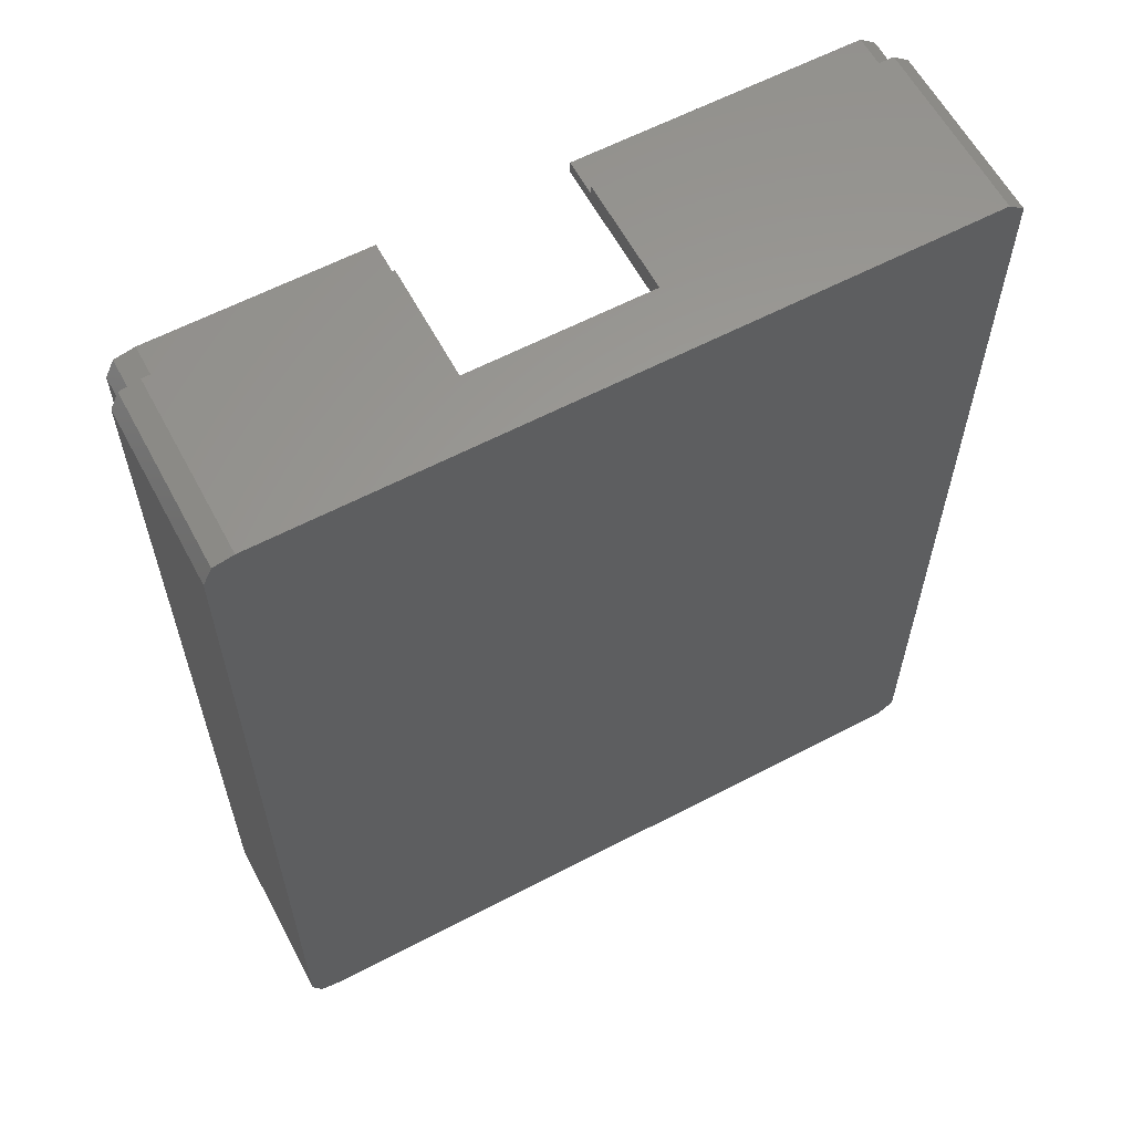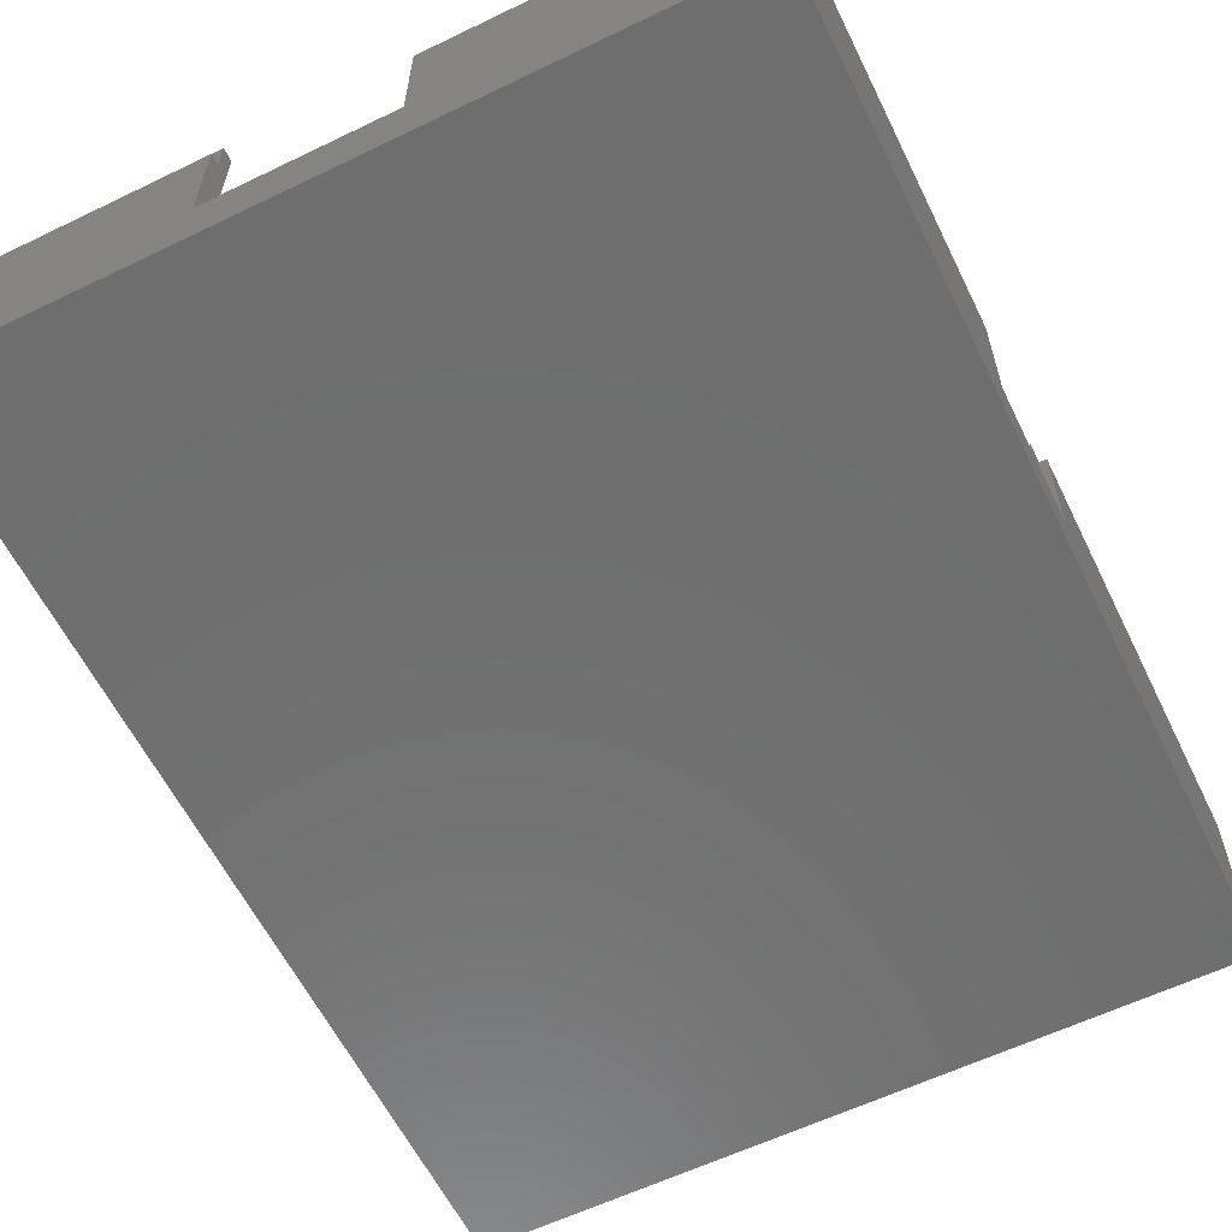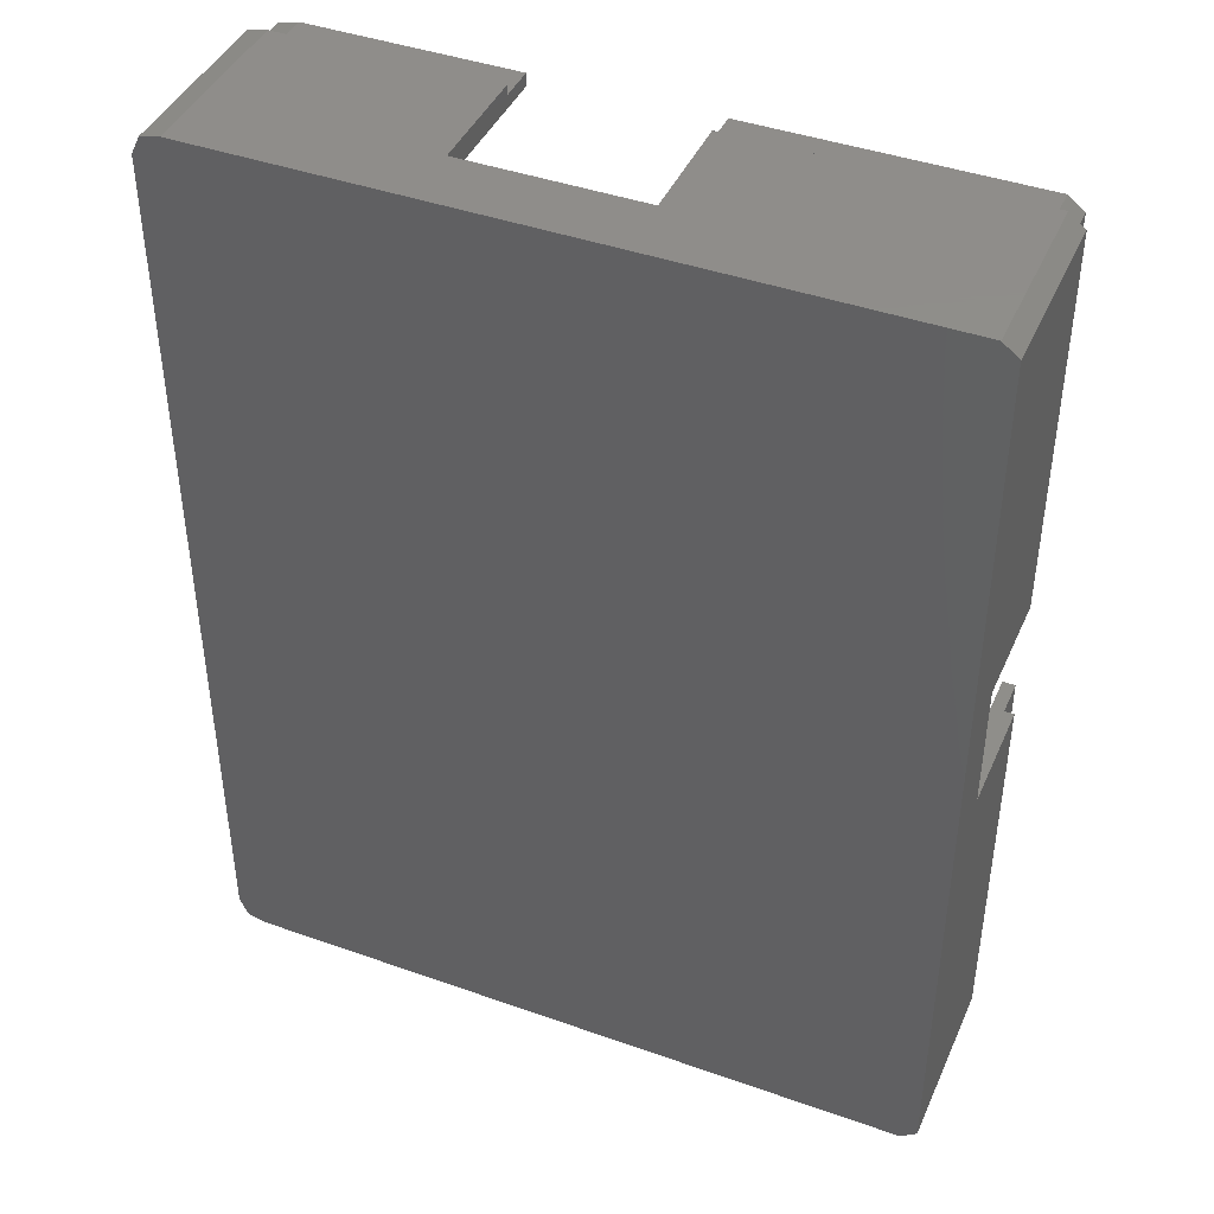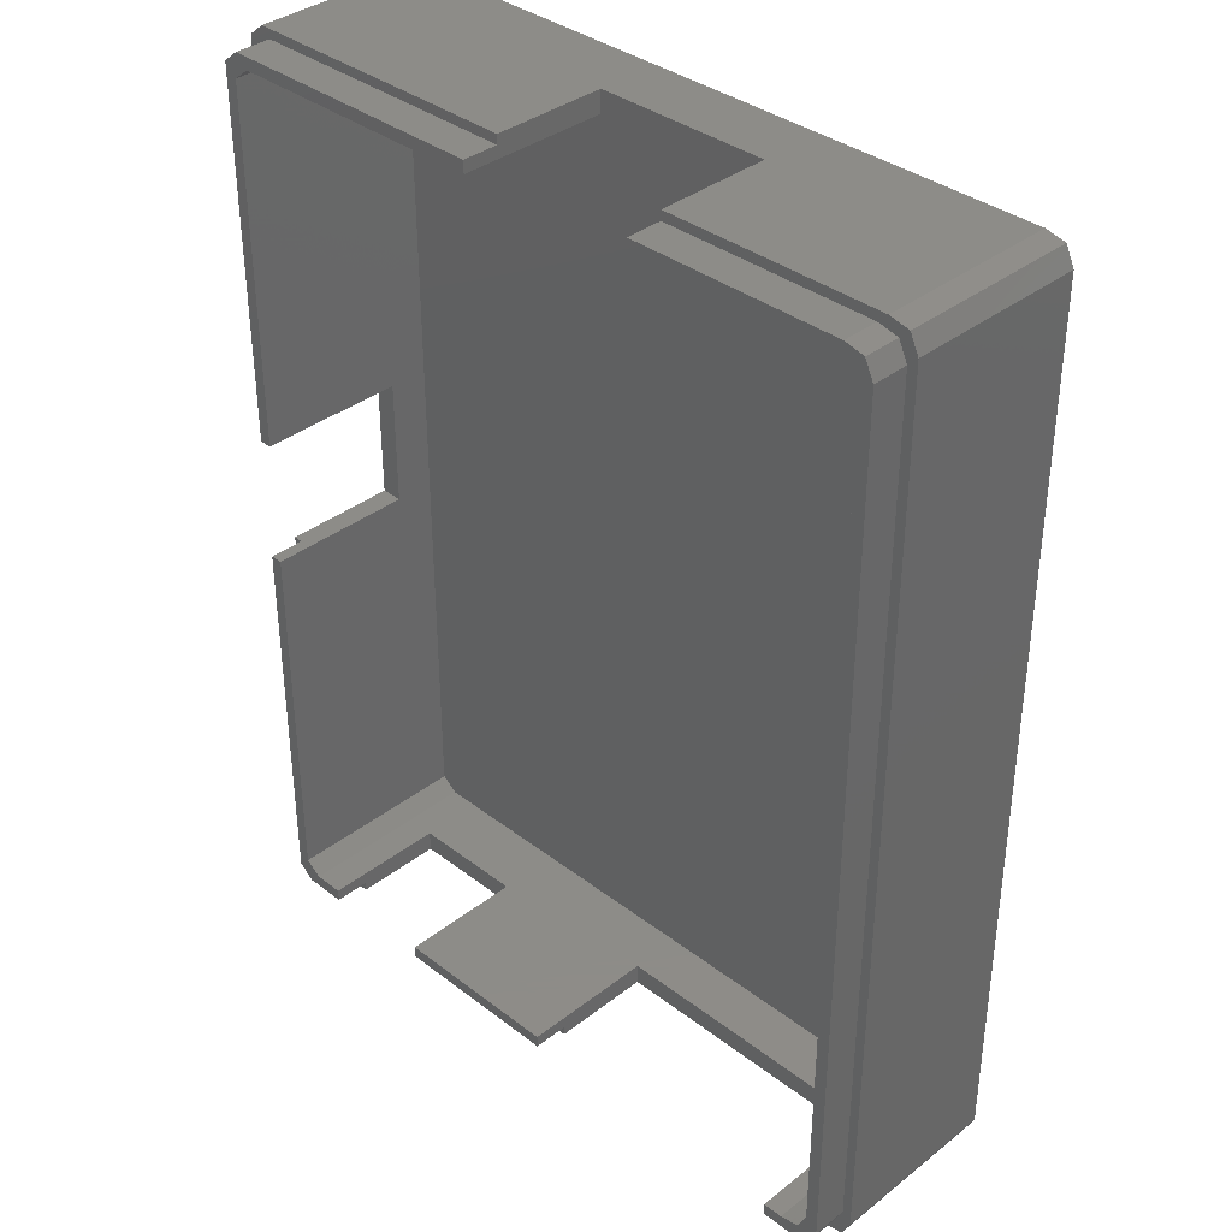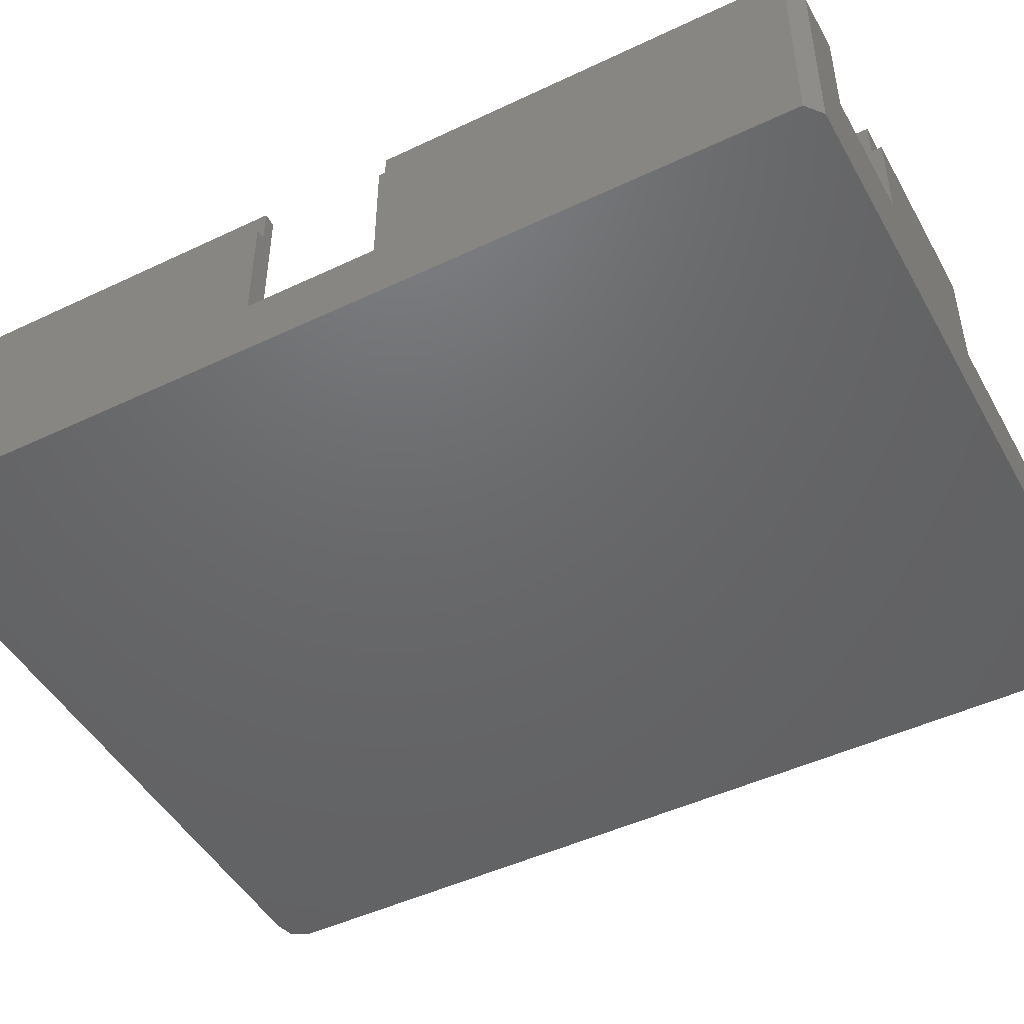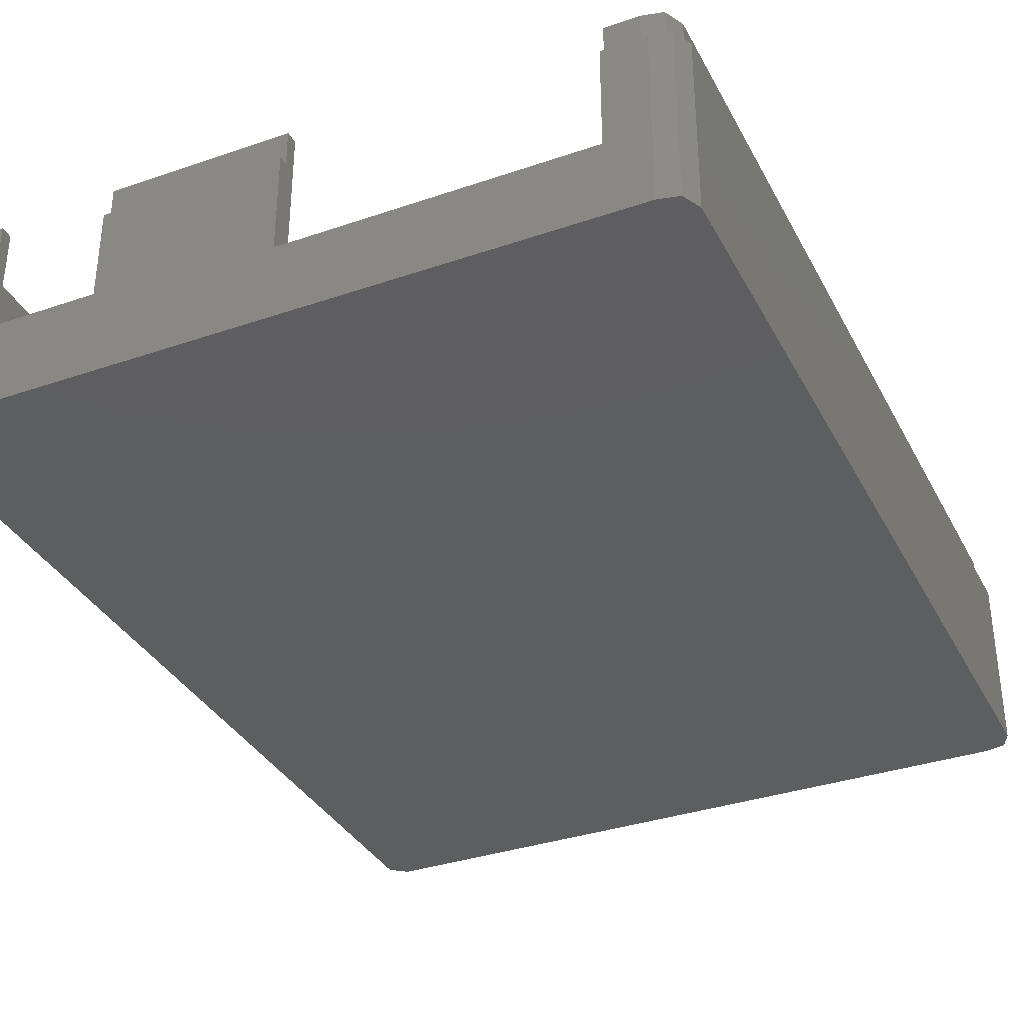
<metadata>
{"format":"stl","ext":"stl","renderer":"f3d","projection":"perspective","resolution":1024,"background":"white","views":[{"elev":60.9,"azim":151.9,"up":"+Y"},{"elev":-60.5,"azim":-153.8,"up":"+Z"},{"elev":42.6,"azim":-157.1,"up":"+Y"},{"elev":36.5,"azim":44.8,"up":"+Y"},{"elev":-47.4,"azim":-61.8,"up":"+Z"},{"elev":-34.9,"azim":24.6,"up":"+Z"}]}
</metadata>
<code>
# stl→obj: 108 verts, 212 faces
v 61 2 14.65
v 61 78 -0.35
v 61 78 14.65
v 61 2 -0.35
v 60.25 0.4363 14.65
v 60.25 0.4363 -0.35
v 0.555 79.95 -0.35
v -0.8019 78.87 14.65
v 0.555 79.95 14.65
v -0.8019 78.87 -0.35
v -0.8019 46 5
v -0.8019 35 5
v -0.8019 1.132 -0.35
v -0.8019 1.132 14.65
v -0.8019 35 14.65
v -0.8019 46 14.65
v 58.55 0.0501 -0.35
v 58.55 0.0501 14.65
v 59.45 78.76 14.65
v 60.25 79.56 14.65
v 60.2 77.2 14.65
v 60.2 2.8 14.65
v 58.55 79.95 14.65
v 57.76 79.15 14.65
v 40 79.95 14.65
v 40 79.15 14.65
v 59.45 1.236 14.65
v 57.76 0.8501 14.65
v 55 0.0501 14.65
v 55 0.8501 14.65
v 25 79.95 14.65
v 1.355 79.15 14.65
v 25 79.15 14.65
v -0.0019 78.07 14.65
v -0.0019 46 14.65
v -0.0019 35 14.65
v -0.0019 1.932 14.65
v 1.355 0.8501 14.65
v 5 0.0501 14.65
v 5 0.8501 14.65
v 0.555 0.0501 14.65
v 15 0.8501 14.65
v 30 0.0501 14.65
v 30 0.8501 14.65
v 15 0.0501 14.65
v 5 0.0501 7
v 0.555 0.0501 -0.35
v 15 0.0501 7
v 30 0.0501 6
v 55 0.0501 6
v 58.55 79.95 -0.35
v 60.25 79.56 -0.35
v 40 79.95 5
v 25 79.95 5
v 60.2 2.8 17.7
v 60.2 77.2 17.7
v 59.45 1.236 17.7
v -0.0019 78.07 17.7
v 1.355 79.15 17.7
v -0.0019 46 17.7
v -0.0019 35 17.7
v -0.0019 1.932 17.7
v 57.76 0.8501 17.7
v 58.4 77.71 17.7
v 59.45 78.76 17.7
v 59.15 76.15 17.7
v 59.15 3.85 17.7
v 57.76 79.15 17.7
v 56.7 78.1 17.7
v 40 79.15 17.7
v 40 78.1 17.7
v 58.4 2.286 17.7
v 56.7 1.9 17.7
v 55 0.8501 17.7
v 55 1.9 17.7
v 25 79.15 17.7
v 2.405 78.1 17.7
v 25 78.1 17.7
v 1.048 77.02 17.7
v 1.048 46 17.7
v 1.048 35 17.7
v 1.048 2.982 17.7
v 2.405 1.9 17.7
v 5 0.8501 17.7
v 5 1.9 17.7
v 1.355 0.8501 17.7
v 15 1.9 17.7
v 30 0.8501 17.7
v 30 1.9 17.7
v 15 0.8501 17.7
v 59.15 3.85 1.6
v 59.15 76.15 1.6
v 58.4 2.286 1.6
v 1.048 77.02 1.6
v 2.405 78.1 1.6
v 1.048 35 5
v 1.048 46 5
v 1.048 2.982 1.6
v 56.7 1.9 1.6
v 55 1.9 6
v 30 1.9 6
v 15 1.9 7
v 2.405 1.9 1.6
v 5 1.9 7
v 56.7 78.1 1.6
v 58.4 77.71 1.6
v 25 78.1 5
v 40 78.1 5
f 1 2 3
f 2 1 4
f 5 4 1
f 4 5 6
f 7 8 9
f 8 7 10
f 10 11 8
f 10 12 11
f 13 12 10
f 14 12 13
f 12 14 15
f 8 11 16
f 17 5 18
f 5 17 6
f 19 3 20
f 3 21 1
f 22 1 21
f 3 19 21
f 23 19 20
f 23 24 19
f 25 24 23
f 24 25 26
f 27 1 22
f 1 27 5
f 27 18 5
f 28 18 27
f 29 28 30
f 28 29 18
f 31 32 33
f 9 32 31
f 9 34 32
f 8 34 9
f 16 34 8
f 34 16 35
f 36 15 37
f 38 39 40
f 38 41 39
f 37 41 38
f 37 14 41
f 14 37 15
f 42 43 44
f 43 42 45
f 41 46 39
f 47 48 46
f 17 49 47
f 48 47 49
f 47 46 41
f 48 43 45
f 43 48 49
f 50 18 29
f 50 17 18
f 49 17 50
f 17 4 6
f 13 4 17
f 4 13 2
f 2 51 52
f 13 17 47
f 10 2 13
f 2 10 51
f 51 10 7
f 13 41 14
f 41 13 47
f 52 23 20
f 23 52 51
f 3 52 20
f 52 3 2
f 23 53 25
f 53 51 54
f 51 53 23
f 54 9 31
f 54 7 9
f 7 54 51
f 55 21 56
f 21 55 22
f 57 22 55
f 22 57 27
f 32 58 59
f 58 32 34
f 35 58 34
f 58 35 60
f 37 61 36
f 61 37 62
f 28 57 63
f 57 28 27
f 64 56 65
f 56 66 55
f 67 55 66
f 56 64 66
f 68 64 65
f 68 69 64
f 70 69 68
f 69 70 71
f 72 55 67
f 55 72 57
f 72 63 57
f 73 63 72
f 74 73 75
f 73 74 63
f 76 77 78
f 59 77 76
f 59 79 77
f 58 79 59
f 60 79 58
f 79 60 80
f 81 61 82
f 83 84 85
f 83 86 84
f 82 86 83
f 82 62 86
f 62 82 61
f 87 88 89
f 88 87 90
f 30 63 74
f 63 30 28
f 38 84 86
f 84 38 40
f 42 88 90
f 88 42 44
f 37 86 62
f 86 37 38
f 56 19 65
f 19 56 21
f 19 68 65
f 68 19 24
f 24 70 68
f 70 24 26
f 33 59 76
f 59 33 32
f 91 66 92
f 66 91 67
f 93 67 91
f 67 93 72
f 94 77 79
f 77 94 95
f 81 82 96
f 97 79 80
f 79 97 94
f 96 94 97
f 96 98 94
f 98 96 82
f 93 73 72
f 73 93 99
f 73 100 75
f 100 99 101
f 99 100 73
f 89 102 87
f 103 102 101
f 101 102 89
f 104 83 85
f 103 101 99
f 104 103 83
f 102 103 104
f 105 92 106
f 94 92 105
f 92 94 91
f 91 99 93
f 94 105 95
f 98 91 94
f 91 98 99
f 99 98 103
f 103 82 83
f 82 103 98
f 92 64 106
f 64 92 66
f 105 64 69
f 64 105 106
f 77 107 78
f 105 107 95
f 95 107 77
f 108 69 71
f 108 105 69
f 107 105 108
f 40 85 84
f 85 40 104
f 46 40 39
f 40 46 104
f 102 42 87
f 48 42 102
f 42 48 45
f 87 42 90
f 104 48 102
f 48 104 46
f 16 11 35
f 35 80 60
f 97 35 11
f 35 97 80
f 11 96 97
f 96 11 12
f 81 36 61
f 96 36 81
f 12 36 96
f 36 12 15
f 44 89 88
f 89 44 101
f 49 44 43
f 44 49 101
f 100 30 75
f 50 30 100
f 30 50 29
f 75 30 74
f 101 50 100
f 50 101 49
f 76 78 33
f 33 54 31
f 107 33 78
f 33 107 54
f 53 26 25
f 108 26 53
f 71 26 108
f 26 71 70
f 54 108 53
f 108 54 107

</code>
